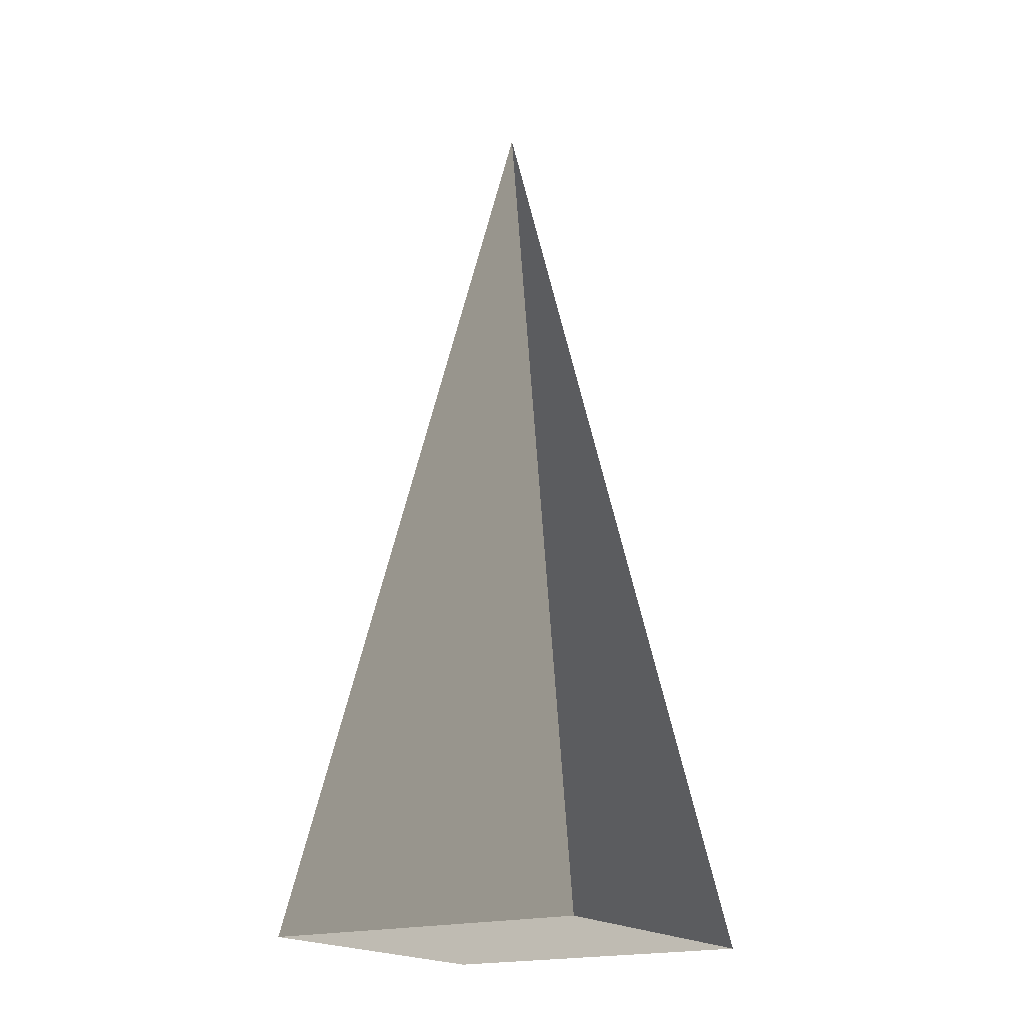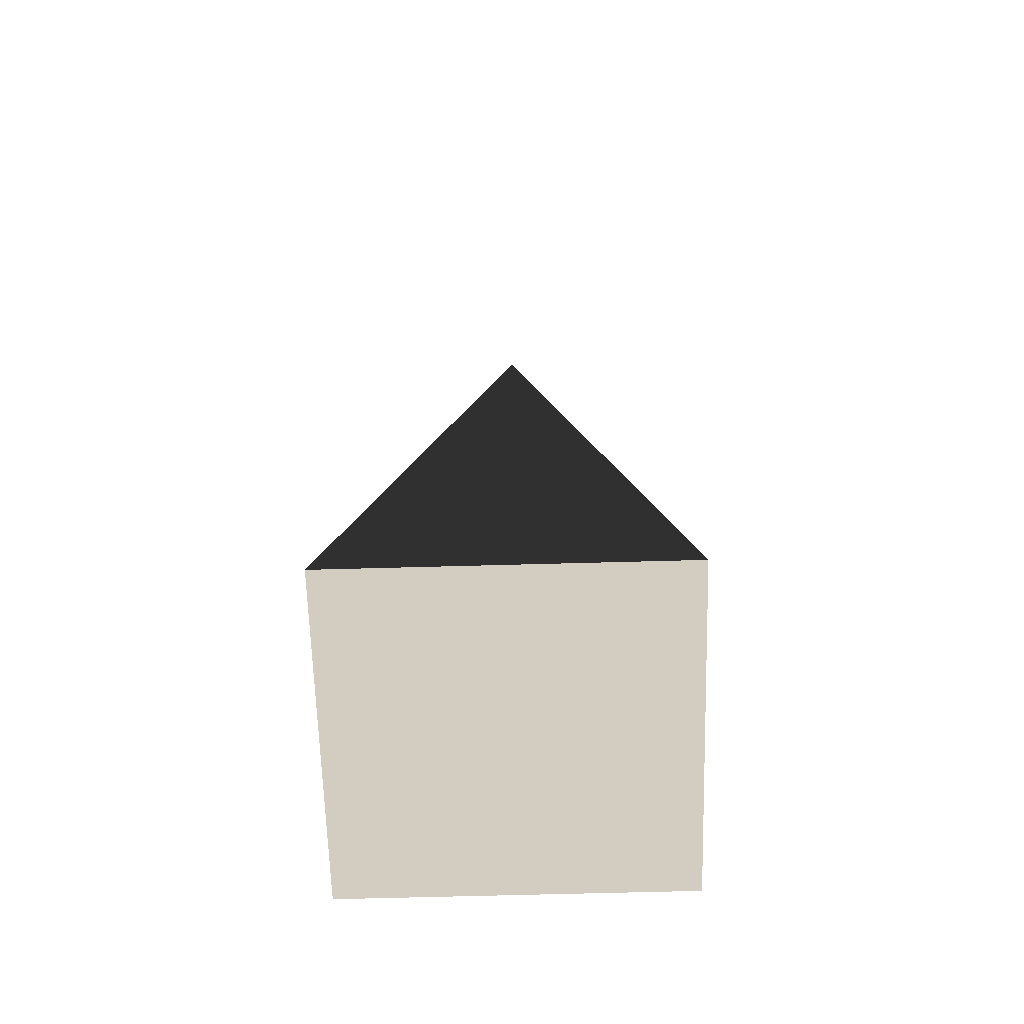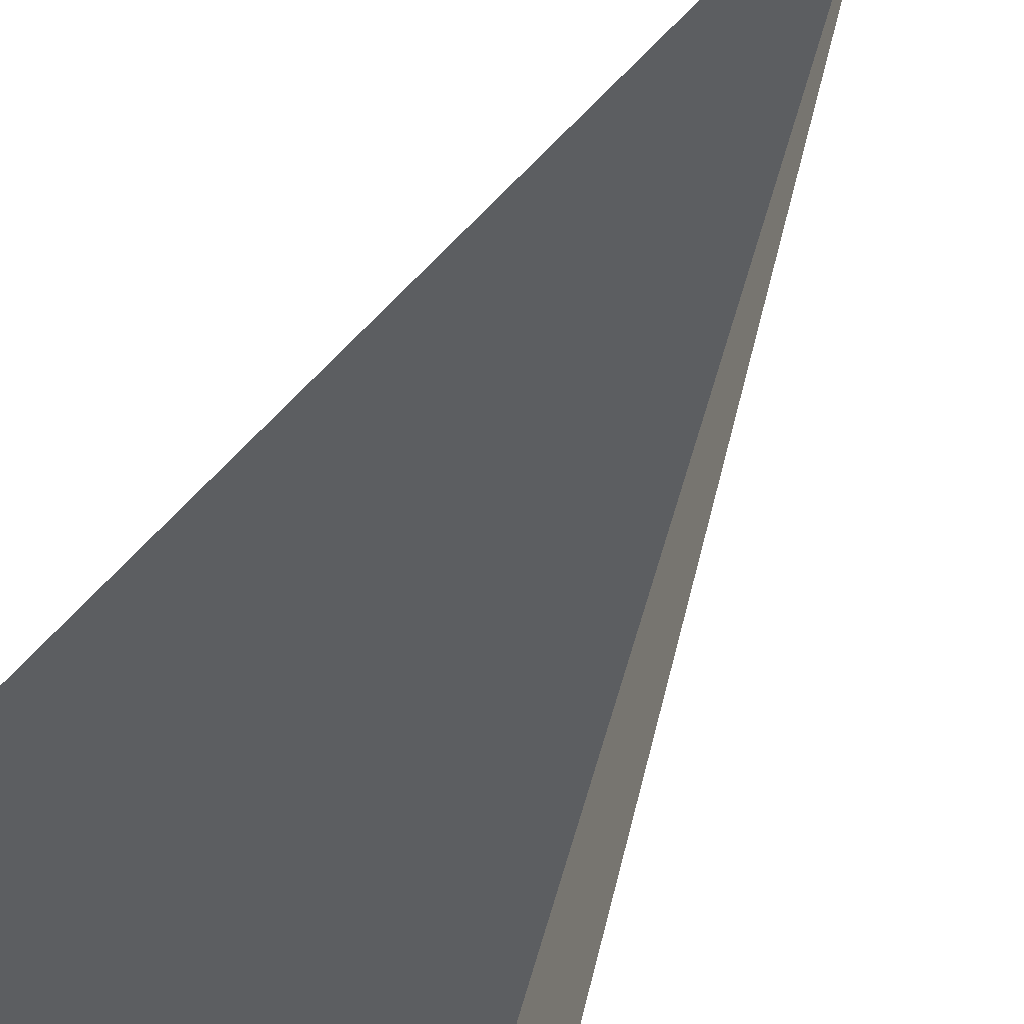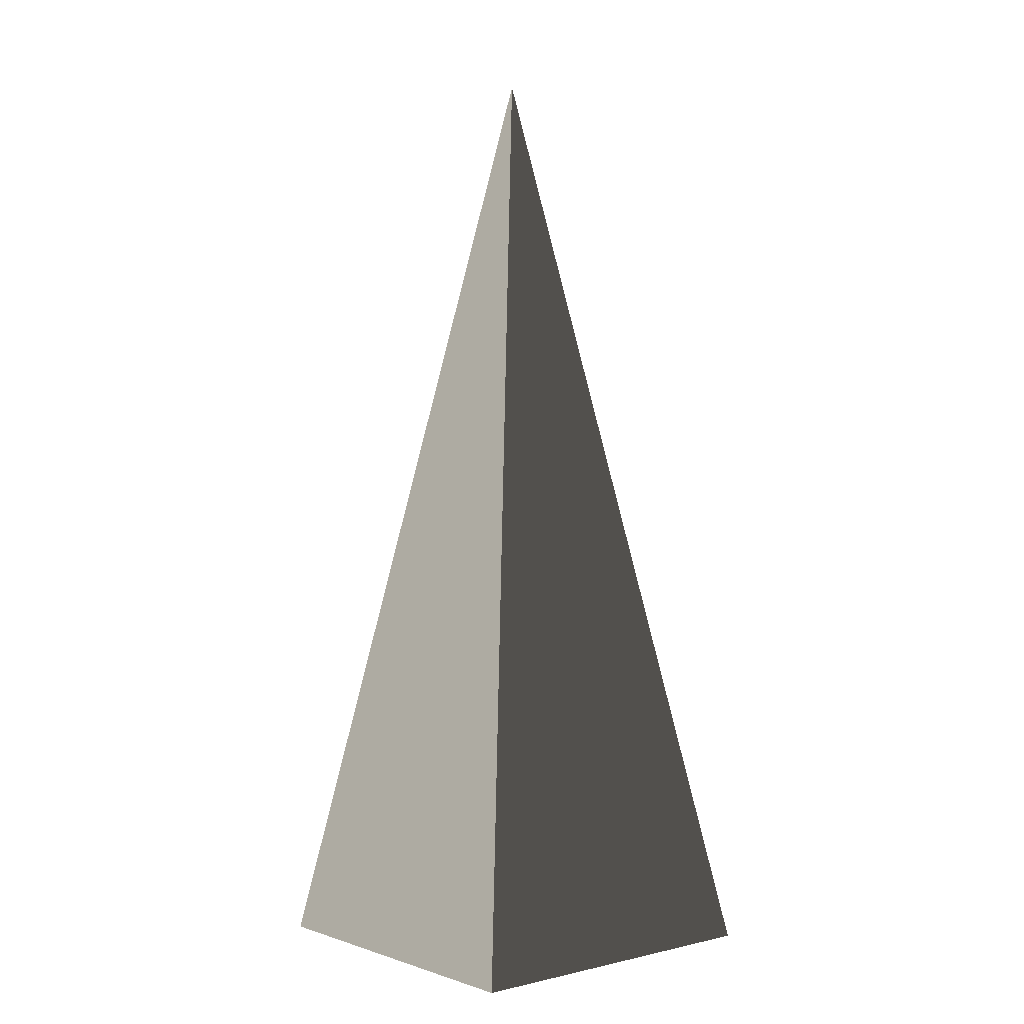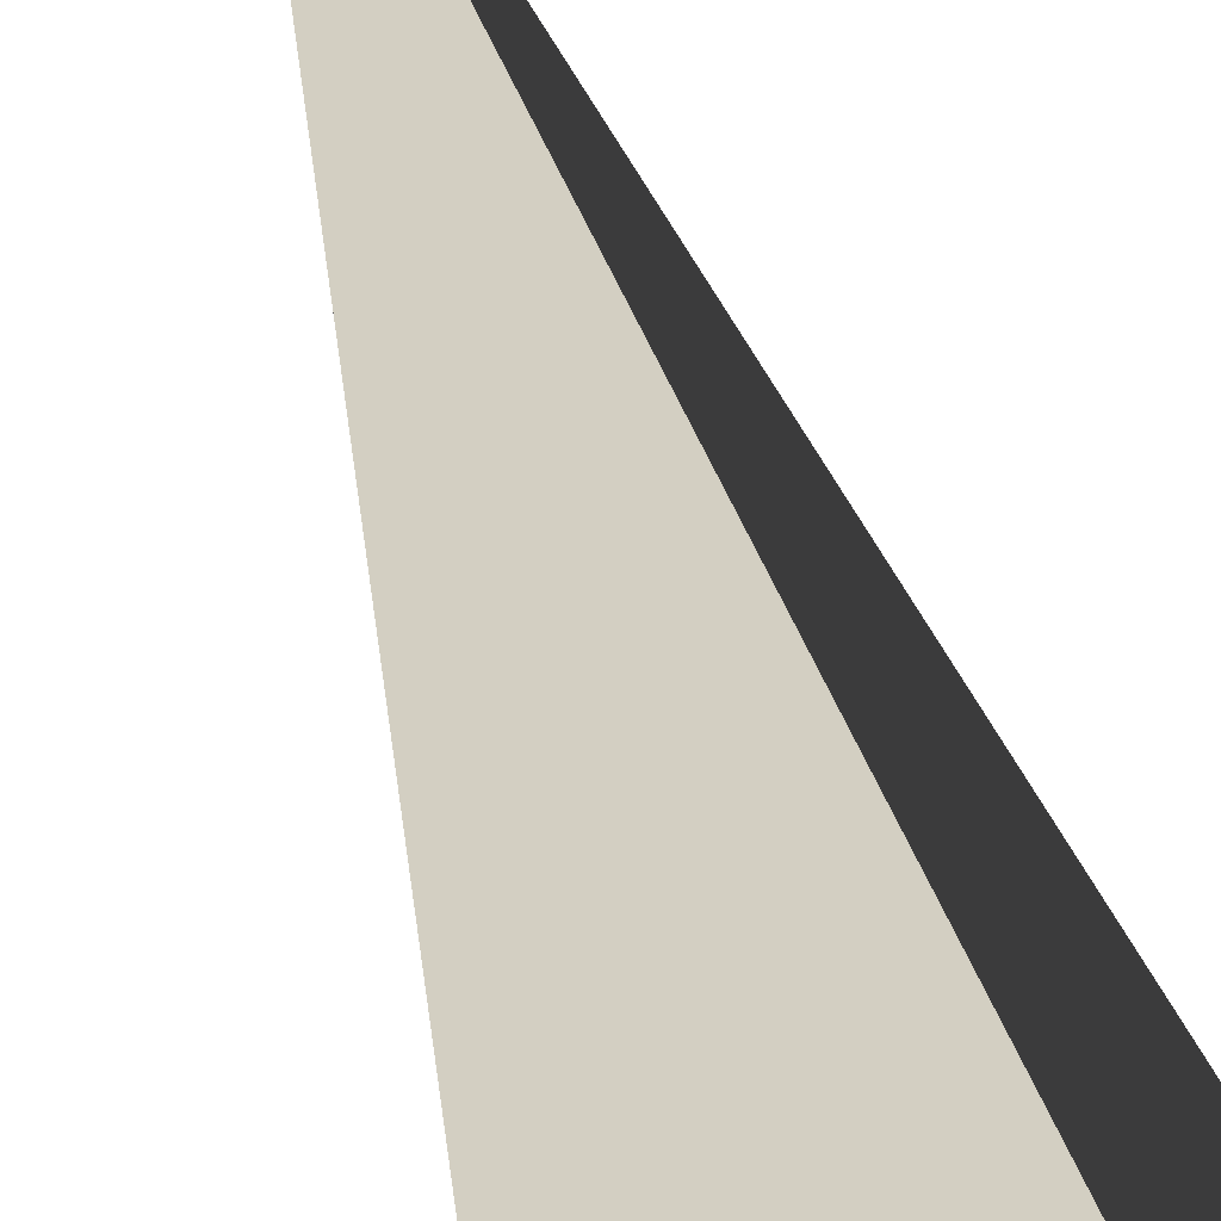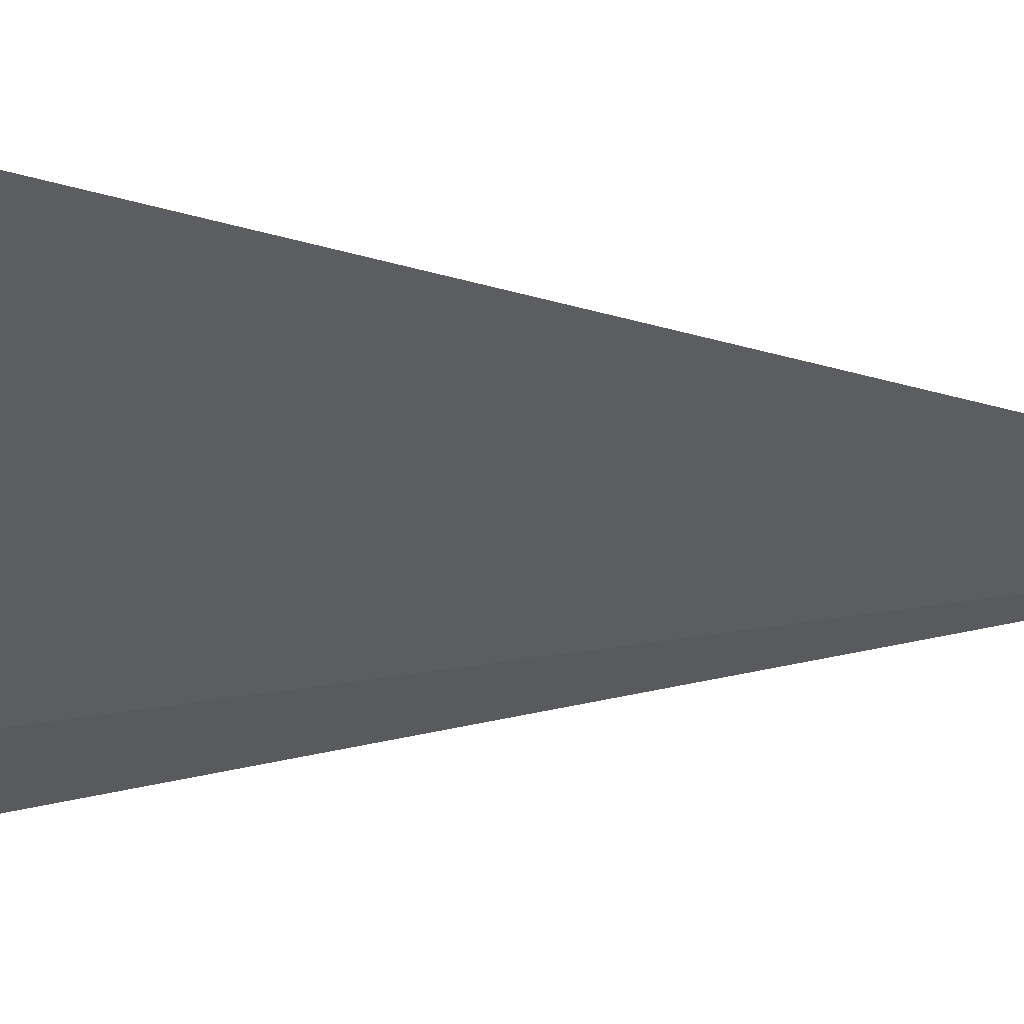
<metadata>
{"format":"obj","ext":"obj","renderer":"f3d","projection":"perspective","resolution":1024,"background":"white","views":[{"elev":-19.2,"azim":31.5,"up":"+Z"},{"elev":-65.0,"azim":1.6,"up":"+Z"},{"elev":58.7,"azim":-155.2,"up":"+Y"},{"elev":1.6,"azim":-40.2,"up":"+Z"},{"elev":-55.8,"azim":16.4,"up":"+Y"},{"elev":78.7,"azim":-89.0,"up":"+Y"}]}
</metadata>
<code>
v -5.965 -5.965 -11.43
v -5.965 5.965 -11.43
v -4.696e-06 2.778e-06 21.53
v -5.965 5.965 -11.43
v 5.965 5.965 -11.43
v -4.696e-06 2.778e-06 21.53
v 5.965 5.965 -11.43
v 5.965 -5.965 -11.43
v -4.696e-06 2.778e-06 21.53
v 5.965 -5.965 -11.43
v -5.965 -5.965 -11.43
v -4.696e-06 2.778e-06 21.53
v -5.965 5.965 -11.43
v -5.965 -5.965 -11.43
v 5.965 -5.965 -11.43
v 5.965 5.965 -11.43
g Cube_031_2211_684
f 1 3 2
f 4 6 5
f 7 9 8
f 10 12 11
f 13 15 14
f 13 16 15

</code>
